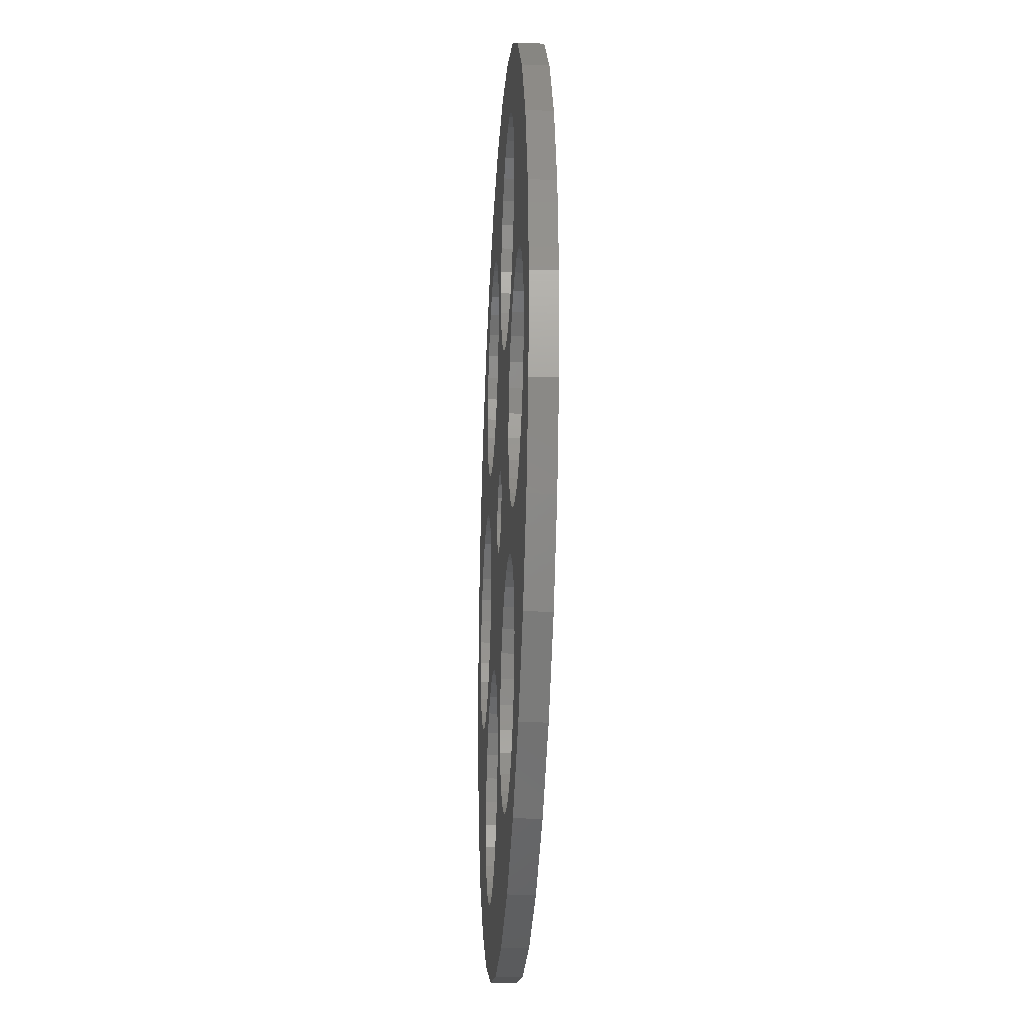
<metadata>
{"format":"stl","ext":"stl","renderer":"f3d","projection":"perspective","resolution":1024,"background":"white","views":[{"elev":-25.9,"azim":86.7,"up":"+Y"}]}
</metadata>
<code>
# stl→obj: 456 verts, 936 faces
v -55 0 0
v -53.8 11.44 0
v -53.8 -11.44 0
v -50.24 22.37 0
v -44.5 32.33 0
v -36.8 40.87 0
v -27.5 47.63 0
v -25.87 38.98 0
v -17 52.31 0
v -17.96 42.5 0
v -5.749 54.7 0
v -9.5 40.7 0
v 5.749 54.7 0
v -5.174 36.81 0
v 17 52.31 0
v 17.96 42.5 0
v 27.5 47.63 0
v 25.87 38.98 0
v 36.8 40.87 0
v 30.5 28.58 0
v 44.5 32.33 0
v 25.87 18.17 0
v 50.24 22.37 0
v 42.37 10.4 0
v 53.8 11.44 0
v 47 0 0
v 55 0 0
v 44.33 -8.229 0
v 53.8 -11.44 0
v 25.87 -18.17 0
v 50.24 -22.37 0
v 30.5 -28.58 0
v 44.5 -32.33 0
v 27.83 -36.81 0
v 36.8 -40.87 0
v 20.83 -41.89 0
v 27.5 -47.63 0
v -5.174 -36.81 0
v 17 -52.31 0
v -9.5 -40.7 0
v 5.749 -54.7 0
v -15.04 -42.5 0
v -5.749 -54.7 0
v -25.87 -38.98 0
v -17 -52.31 0
v -27.5 -47.63 0
v -36.8 -40.87 0
v -44.5 -32.33 0
v -50.24 -22.37 0
v -46.69 -2.911 0
v -47 0 0
v -45.79 -5.694 0
v -44.33 -8.229 0
v -19 0 0
v -1.875 4.527 0
v -40 -12.12 0
v -42.37 -10.4 0
v -37.33 -13.31 0
v -23.5 -16.45 0
v -34.46 -13.92 0
v -20.83 -15.26 0
v -20.21 -5.694 0
v 0 -4.9 0
v -21.67 -8.229 0
v 26 -12.12 0
v -26 -12.12 0
v -23.63 -10.4 0
v -1.875 -4.527 0
v 20.21 -5.694 0
v -3.465 3.465 0
v 12.17 15.26 0
v -19.31 2.911 0
v -20.21 5.694 0
v 9.5 16.45 0
v -26 12.12 0
v -20.83 15.26 0
v -17.96 14.66 0
v -23.63 10.4 0
v -15.04 14.66 0
v -15.04 42.5 0
v -12.17 41.89 0
v -30.5 28.58 0
v -42.37 10.4 0
v -30.19 31.49 0
v -44.33 8.229 0
v -45.79 5.694 0
v -7.132 -38.98 0
v -30.5 -28.58 0
v -30.19 -25.67 0
v -29.29 -34.27 0
v -30.19 -31.49 0
v -27.83 -36.81 0
v -23.5 -40.7 0
v -17.96 -42.5 0
v -20.83 -41.89 0
v -12.17 -41.89 0
v -2.806 -31.49 0
v 5.174 -36.81 0
v -3.71 -34.27 0
v 12.17 -41.89 0
v 17.96 -42.5 0
v 7.132 -38.98 0
v -5.174 -20.35 0
v 3.71 -22.88 0
v -3.71 -22.88 0
v 2.806 -31.49 0
v -2.5 -28.58 0
v 2.5 -28.58 0
v 5.174 -20.35 0
v -7.132 -18.17 0
v -9.5 -16.45 0
v 27.83 -20.35 0
v -25.87 -18.17 0
v -17.96 -14.66 0
v -28.67 -13.31 0
v -15.04 -14.66 0
v -31.54 -13.92 0
v -27.83 -20.35 0
v -29.29 -22.88 0
v -40 12.12 0
v -30.19 25.67 0
v -37.33 13.31 0
v -29.29 22.88 0
v -27.83 20.35 0
v -34.46 13.92 0
v -25.87 18.17 0
v -31.54 13.92 0
v -19.31 -2.911 0
v -4.527 -1.875 0
v -3.465 -3.465 0
v -21.67 8.229 0
v 5.174 20.35 0
v 3.71 22.88 0
v -12.17 15.26 0
v -9.5 16.45 0
v 27.83 36.81 0
v 30.19 -31.49 0
v -2.806 25.67 0
v 2.5 28.58 0
v -3.71 22.88 0
v 2.806 25.67 0
v -5.174 20.35 0
v -2.806 31.49 0
v -2.5 28.58 0
v -23.5 16.45 0
v -3.71 34.27 0
v -7.132 38.98 0
v -23.5 40.7 0
v -20.83 41.89 0
v -27.83 36.81 0
v -4.9 0 0
v -4.527 1.875 0
v -29.29 34.27 0
v 0 4.9 0
v 1.875 4.527 0
v 3.465 3.465 0
v 26 12.12 0
v 4.527 1.875 0
v 4.9 0 0
v 19.31 2.911 0
v 4.527 -1.875 0
v 23.63 -10.4 0
v 3.465 -3.465 0
v 19.31 -2.911 0
v 1.875 -4.527 0
v 23.63 10.4 0
v 28.67 13.31 0
v 2.806 -25.67 0
v -2.806 -25.67 0
v 3.71 -34.27 0
v 15.04 -42.5 0
v 9.5 -40.7 0
v 23.5 -40.7 0
v 25.87 -38.98 0
v 29.29 -34.27 0
v 2.806 31.49 0
v 30.19 -25.67 0
v 29.29 -22.88 0
v 7.132 -18.17 0
v 23.5 -16.45 0
v 12.17 -15.26 0
v 15.04 -14.66 0
v 34.46 -13.92 0
v 37.33 -13.31 0
v 17.96 -14.66 0
v 9.5 -16.45 0
v -12.17 -15.26 0
v -7.132 18.17 0
v 20.83 41.89 0
v 19 -0 0
v 7.132 18.17 0
v 23.5 16.45 0
v 20.83 15.26 0
v 15.04 14.66 0
v 17.96 14.66 0
v 27.83 20.35 0
v 30.19 25.67 0
v 29.29 22.88 0
v 30.19 31.49 0
v 29.29 34.27 0
v 23.5 40.7 0
v 15.04 42.5 0
v 3.71 34.27 0
v 5.174 36.81 0
v 12.17 41.89 0
v 47 -0 0
v 9.5 40.7 0
v 7.132 38.98 0
v 19 0 0
v 21.67 -8.229 0
v 28.67 -13.31 0
v 42.37 -10.4 0
v 40 -12.12 0
v 20.83 -15.26 0
v 31.54 -13.92 0
v 45.79 -5.694 0
v 46.69 -2.911 0
v 46.69 2.911 0
v 44.33 8.229 0
v 45.79 5.694 0
v 40 12.12 0
v 31.54 13.92 0
v 37.33 13.31 0
v 34.46 13.92 0
v 20.21 5.694 0
v 21.67 8.229 0
v -46.69 2.911 0
v -28.67 13.31 0
v -55 0 3
v -53.8 11.44 3
v -53.8 -11.44 3
v -50.24 -22.37 3
v -44.5 -32.33 3
v -36.8 -40.87 3
v -27.5 -47.63 3
v -17 -52.31 3
v -5.749 -54.7 3
v 5.749 -54.7 3
v 17 -52.31 3
v 27.5 -47.63 3
v 36.8 -40.87 3
v 44.5 -32.33 3
v 50.24 -22.37 3
v 53.8 -11.44 3
v 55 0 3
v 53.8 11.44 3
v 50.24 22.37 3
v 44.5 32.33 3
v 36.8 40.87 3
v 27.5 47.63 3
v 17 52.31 3
v 5.749 54.7 3
v -5.749 54.7 3
v -17 52.31 3
v -27.5 47.63 3
v -36.8 40.87 3
v -44.5 32.33 3
v -50.24 22.37 3
v -46.69 2.911 3
v -47 0 3
v -46.69 -2.911 3
v -45.79 5.694 3
v -44.33 8.229 3
v -42.37 10.4 3
v -40 12.12 3
v -37.33 13.31 3
v -34.46 13.92 3
v -31.54 13.92 3
v -28.67 13.31 3
v -26 12.12 3
v -23.63 10.4 3
v -21.67 8.229 3
v -20.21 5.694 3
v -19.31 2.911 3
v -19 0 3
v -19.31 -2.911 3
v -20.21 -5.694 3
v -21.67 -8.229 3
v -23.63 -10.4 3
v -26 -12.12 3
v -28.67 -13.31 3
v -31.54 -13.92 3
v -34.46 -13.92 3
v -37.33 -13.31 3
v -40 -12.12 3
v -42.37 -10.4 3
v -44.33 -8.229 3
v -45.79 -5.694 3
v -30.19 -25.67 3
v -30.5 -28.58 3
v -30.19 -31.49 3
v -29.29 -22.88 3
v -27.83 -20.35 3
v -25.87 -18.17 3
v -23.5 -16.45 3
v -20.83 -15.26 3
v -17.96 -14.66 3
v -15.04 -14.66 3
v -12.17 -15.26 3
v -9.5 -16.45 3
v -7.132 -18.17 3
v -5.174 -20.35 3
v -3.71 -22.88 3
v -2.806 -25.67 3
v -2.5 -28.58 3
v -2.806 -31.49 3
v -3.71 -34.27 3
v -5.174 -36.81 3
v -7.132 -38.98 3
v -9.5 -40.7 3
v -12.17 -41.89 3
v -15.04 -42.5 3
v -17.96 -42.5 3
v -20.83 -41.89 3
v -23.5 -40.7 3
v -25.87 -38.98 3
v -27.83 -36.81 3
v -29.29 -34.27 3
v -29.29 34.27 3
v -30.19 31.49 3
v -30.5 28.58 3
v -27.83 36.81 3
v -25.87 38.98 3
v -23.5 40.7 3
v -20.83 41.89 3
v -17.96 42.5 3
v -15.04 42.5 3
v -12.17 41.89 3
v -9.5 40.7 3
v -7.132 38.98 3
v -5.174 36.81 3
v -3.71 34.27 3
v -2.806 31.49 3
v -2.5 28.58 3
v -2.806 25.67 3
v -3.71 22.88 3
v -5.174 20.35 3
v -7.132 18.17 3
v -9.5 16.45 3
v -12.17 15.26 3
v -15.04 14.66 3
v -17.96 14.66 3
v -20.83 15.26 3
v -23.5 16.45 3
v -25.87 18.17 3
v -27.83 20.35 3
v -29.29 22.88 3
v -30.19 25.67 3
v -4.527 1.875 3
v -4.9 0 3
v -4.527 -1.875 3
v -3.465 3.465 3
v -1.875 4.527 3
v 0 4.9 3
v 1.875 4.527 3
v 3.465 3.465 3
v 4.527 1.875 3
v 4.9 0 3
v 4.527 -1.875 3
v 3.465 -3.465 3
v 1.875 -4.527 3
v 0 -4.9 3
v -1.875 -4.527 3
v -3.465 -3.465 3
v 2.806 -25.67 3
v 2.5 -28.58 3
v 3.71 -22.88 3
v 5.174 -20.35 3
v 7.132 -18.17 3
v 9.5 -16.45 3
v 12.17 -15.26 3
v 15.04 -14.66 3
v 17.96 -14.66 3
v 20.83 -15.26 3
v 23.5 -16.45 3
v 25.87 -18.17 3
v 27.83 -20.35 3
v 29.29 -22.88 3
v 30.19 -25.67 3
v 30.5 -28.58 3
v 30.19 -31.49 3
v 29.29 -34.27 3
v 27.83 -36.81 3
v 25.87 -38.98 3
v 23.5 -40.7 3
v 20.83 -41.89 3
v 17.96 -42.5 3
v 15.04 -42.5 3
v 12.17 -41.89 3
v 9.5 -40.7 3
v 7.132 -38.98 3
v 5.174 -36.81 3
v 3.71 -34.27 3
v 2.806 -31.49 3
v 2.5 28.58 3
v 2.806 25.67 3
v 2.806 31.49 3
v 3.71 34.27 3
v 5.174 36.81 3
v 7.132 38.98 3
v 9.5 40.7 3
v 12.17 41.89 3
v 15.04 42.5 3
v 17.96 42.5 3
v 20.83 41.89 3
v 23.5 40.7 3
v 25.87 38.98 3
v 27.83 36.81 3
v 29.29 34.27 3
v 30.19 31.49 3
v 30.5 28.58 3
v 30.19 25.67 3
v 29.29 22.88 3
v 27.83 20.35 3
v 25.87 18.17 3
v 23.5 16.45 3
v 20.83 15.26 3
v 17.96 14.66 3
v 15.04 14.66 3
v 12.17 15.26 3
v 9.5 16.45 3
v 7.132 18.17 3
v 5.174 20.35 3
v 3.71 22.88 3
v 19 0 3
v 19 -0 3
v 19.31 2.911 3
v 20.21 5.694 3
v 21.67 8.229 3
v 23.63 10.4 3
v 26 12.12 3
v 28.67 13.31 3
v 31.54 13.92 3
v 34.46 13.92 3
v 37.33 13.31 3
v 40 12.12 3
v 42.37 10.4 3
v 44.33 8.229 3
v 45.79 5.694 3
v 46.69 2.911 3
v 47 0 3
v 47 -0 3
v 46.69 -2.911 3
v 45.79 -5.694 3
v 44.33 -8.229 3
v 42.37 -10.4 3
v 40 -12.12 3
v 37.33 -13.31 3
v 34.46 -13.92 3
v 31.54 -13.92 3
v 28.67 -13.31 3
v 26 -12.12 3
v 23.63 -10.4 3
v 21.67 -8.229 3
v 20.21 -5.694 3
v 19.31 -2.911 3
f 1 2 3
f 3 2 4
f 3 4 5
f 3 5 6
f 3 6 7
f 8 7 9
f 10 9 11
f 12 11 13
f 14 13 15
f 16 15 17
f 18 17 19
f 20 19 21
f 22 21 23
f 24 23 25
f 26 25 27
f 28 27 29
f 30 29 31
f 32 31 33
f 34 33 35
f 36 35 37
f 38 37 39
f 40 39 41
f 42 41 43
f 44 43 45
f 3 45 46
f 3 46 47
f 3 47 48
f 3 48 49
f 50 3 51
f 52 3 50
f 53 3 52
f 54 23 55
f 56 3 57
f 58 3 56
f 59 60 61
f 62 63 64
f 65 66 67
f 62 68 63
f 69 67 64
f 70 54 55
f 71 54 72
f 73 74 72
f 75 76 77
f 75 77 78
f 79 78 77
f 10 11 80
f 80 11 81
f 82 83 84
f 85 7 83
f 86 7 85
f 3 7 86
f 38 39 87
f 88 3 89
f 90 3 91
f 3 88 91
f 44 45 92
f 3 90 92
f 3 92 45
f 93 43 44
f 94 43 95
f 95 43 93
f 42 43 94
f 96 41 42
f 40 41 96
f 87 39 40
f 97 98 99
f 100 37 38
f 36 37 101
f 102 99 98
f 103 104 105
f 106 107 108
f 109 110 111
f 30 31 112
f 113 58 60
f 113 60 59
f 114 115 116
f 61 117 114
f 117 61 60
f 113 3 58
f 118 3 113
f 119 3 118
f 89 3 119
f 82 120 83
f 83 7 84
f 121 122 82
f 120 82 122
f 123 122 121
f 124 125 123
f 126 127 124
f 125 124 127
f 128 129 62
f 130 62 129
f 78 79 131
f 132 131 133
f 131 134 135
f 132 73 131
f 18 19 136
f 32 33 137
f 138 139 140
f 141 142 140
f 143 15 144
f 76 75 145
f 14 15 146
f 147 13 14
f 146 15 143
f 81 11 12
f 12 13 147
f 8 9 148
f 149 9 10
f 148 9 149
f 150 7 8
f 151 128 152
f 153 7 150
f 84 7 153
f 154 23 155
f 156 157 158
f 159 160 161
f 115 114 117
f 65 67 162
f 163 164 165
f 69 64 63
f 68 62 130
f 166 158 157
f 156 23 167
f 155 23 156
f 129 128 151
f 55 23 154
f 70 128 54
f 152 128 70
f 168 105 104
f 156 167 157
f 108 169 168
f 105 168 169
f 170 97 106
f 107 106 97
f 98 97 170
f 169 108 107
f 171 37 100
f 99 102 38
f 101 37 171
f 102 172 38
f 172 100 38
f 173 35 36
f 34 35 174
f 174 35 173
f 175 33 34
f 139 138 176
f 137 33 175
f 177 31 32
f 112 31 178
f 178 31 177
f 109 111 179
f 141 140 139
f 180 29 30
f 181 116 182
f 183 29 180
f 184 29 183
f 116 185 182
f 186 116 181
f 179 116 186
f 179 187 116
f 179 111 187
f 110 109 103
f 141 188 142
f 134 131 79
f 16 17 189
f 131 135 133
f 164 161 190
f 74 73 191
f 73 132 191
f 71 72 74
f 57 3 53
f 192 23 193
f 54 71 194
f 54 194 195
f 54 195 193
f 54 193 23
f 22 23 192
f 196 21 22
f 197 21 198
f 198 21 196
f 199 19 20
f 136 19 200
f 200 19 199
f 164 163 161
f 20 21 197
f 201 17 18
f 189 17 201
f 133 188 141
f 133 135 188
f 202 15 16
f 203 144 204
f 205 15 202
f 26 27 206
f 207 15 205
f 208 15 207
f 144 15 208
f 144 208 204
f 176 144 203
f 144 176 138
f 209 161 160
f 65 115 66
f 67 69 210
f 67 210 162
f 211 116 65
f 115 65 116
f 212 29 213
f 116 211 185
f 183 214 215
f 185 215 214
f 213 29 184
f 214 183 180
f 215 185 211
f 28 29 212
f 216 27 28
f 206 27 217
f 217 27 216
f 69 165 164
f 69 63 165
f 218 25 26
f 24 25 219
f 220 25 218
f 219 25 220
f 221 23 24
f 167 23 222
f 223 23 221
f 224 23 223
f 160 158 225
f 222 23 224
f 104 103 109
f 225 158 226
f 160 159 158
f 226 158 166
f 161 209 190
f 51 3 227
f 227 3 86
f 145 228 126
f 127 126 228
f 228 145 75
f 122 123 125
f 1 229 2
f 2 229 230
f 1 3 229
f 229 3 231
f 3 49 231
f 231 49 232
f 49 48 232
f 232 48 233
f 48 47 233
f 233 47 234
f 234 47 46
f 235 234 46
f 235 46 45
f 236 235 45
f 236 45 43
f 237 236 43
f 237 43 41
f 238 237 41
f 238 41 39
f 239 238 39
f 239 39 37
f 240 239 37
f 240 37 35
f 241 240 35
f 241 35 33
f 242 241 33
f 242 33 31
f 243 242 31
f 243 31 29
f 244 243 29
f 244 29 27
f 245 244 27
f 27 25 246
f 245 27 246
f 25 23 247
f 246 25 247
f 23 21 248
f 247 23 248
f 21 19 249
f 248 21 249
f 17 250 19
f 19 250 249
f 15 251 17
f 17 251 250
f 13 252 15
f 15 252 251
f 11 253 13
f 13 253 252
f 9 254 11
f 11 254 253
f 7 255 9
f 9 255 254
f 6 256 7
f 7 256 255
f 5 257 6
f 6 257 256
f 4 258 5
f 5 258 257
f 2 230 4
f 4 230 258
f 227 259 260
f 51 227 260
f 260 261 50
f 51 260 50
f 86 262 259
f 227 86 259
f 85 263 262
f 86 85 262
f 83 264 263
f 85 83 263
f 120 265 264
f 83 120 264
f 122 266 265
f 120 122 265
f 125 267 266
f 122 125 266
f 127 268 267
f 125 127 267
f 228 269 268
f 127 228 268
f 75 270 269
f 228 75 269
f 78 271 270
f 75 78 270
f 272 271 131
f 131 271 78
f 273 272 73
f 73 272 131
f 274 273 72
f 72 273 73
f 275 274 54
f 54 274 72
f 275 54 276
f 276 54 128
f 276 128 277
f 277 128 62
f 277 62 278
f 278 62 64
f 278 64 279
f 279 64 67
f 279 67 280
f 280 67 66
f 280 66 281
f 281 66 115
f 281 115 282
f 282 115 117
f 282 117 283
f 283 117 60
f 283 60 284
f 284 60 58
f 284 58 285
f 285 58 56
f 285 56 286
f 286 56 57
f 287 286 57
f 53 287 57
f 288 287 53
f 52 288 53
f 261 288 52
f 50 261 52
f 89 289 290
f 88 89 290
f 290 291 91
f 88 290 91
f 119 292 289
f 89 119 289
f 118 293 292
f 119 118 292
f 113 294 293
f 118 113 293
f 59 295 294
f 113 59 294
f 61 296 295
f 59 61 295
f 114 297 296
f 61 114 296
f 116 298 297
f 114 116 297
f 187 299 298
f 116 187 298
f 111 300 299
f 187 111 299
f 110 301 300
f 111 110 300
f 302 301 103
f 103 301 110
f 303 302 105
f 105 302 103
f 304 303 169
f 169 303 105
f 305 304 107
f 107 304 169
f 305 107 306
f 306 107 97
f 306 97 307
f 307 97 99
f 307 99 308
f 308 99 38
f 308 38 309
f 309 38 87
f 309 87 310
f 310 87 40
f 310 40 311
f 311 40 96
f 311 96 312
f 312 96 42
f 312 42 313
f 313 42 94
f 313 94 314
f 314 94 95
f 314 95 315
f 315 95 93
f 315 93 316
f 316 93 44
f 317 316 44
f 92 317 44
f 318 317 92
f 90 318 92
f 291 318 90
f 91 291 90
f 153 319 320
f 84 153 320
f 84 320 321
f 82 84 321
f 150 322 319
f 153 150 319
f 8 323 322
f 150 8 322
f 148 324 323
f 8 148 323
f 149 325 324
f 148 149 324
f 10 326 325
f 149 10 325
f 80 327 326
f 10 80 326
f 81 328 327
f 80 81 327
f 12 329 328
f 81 12 328
f 147 330 329
f 12 147 329
f 331 330 14
f 14 330 147
f 332 331 146
f 146 331 14
f 333 332 143
f 143 332 146
f 334 333 144
f 144 333 143
f 334 144 335
f 335 144 138
f 335 138 336
f 336 138 140
f 336 140 337
f 337 140 142
f 337 142 338
f 338 142 188
f 338 188 339
f 339 188 135
f 339 135 340
f 340 135 134
f 340 134 341
f 341 134 79
f 341 79 342
f 342 79 77
f 342 77 343
f 343 77 76
f 343 76 344
f 344 76 145
f 344 145 345
f 345 145 126
f 346 345 126
f 124 346 126
f 347 346 124
f 123 347 124
f 348 347 123
f 121 348 123
f 321 348 121
f 82 321 121
f 152 349 350
f 151 152 350
f 350 351 129
f 151 350 129
f 70 352 349
f 152 70 349
f 55 353 352
f 70 55 352
f 154 354 353
f 55 154 353
f 155 355 354
f 154 155 354
f 156 356 355
f 155 156 355
f 357 356 158
f 158 356 156
f 358 357 159
f 159 357 158
f 358 159 359
f 359 159 161
f 359 161 360
f 360 161 163
f 360 163 361
f 361 163 165
f 361 165 362
f 362 165 63
f 362 63 363
f 363 63 68
f 363 68 364
f 364 68 130
f 351 364 130
f 129 351 130
f 168 365 366
f 108 168 366
f 104 367 365
f 168 104 365
f 109 368 367
f 104 109 367
f 179 369 368
f 109 179 368
f 186 370 369
f 179 186 369
f 181 371 370
f 186 181 370
f 182 372 371
f 181 182 371
f 185 373 372
f 182 185 372
f 214 374 373
f 185 214 373
f 180 375 374
f 214 180 374
f 30 376 375
f 180 30 375
f 377 376 112
f 112 376 30
f 378 377 178
f 178 377 112
f 379 378 177
f 177 378 178
f 380 379 32
f 32 379 177
f 380 32 381
f 381 32 137
f 381 137 382
f 382 137 175
f 382 175 383
f 383 175 34
f 383 34 384
f 384 34 174
f 384 174 385
f 385 174 173
f 385 173 386
f 386 173 36
f 386 36 387
f 387 36 101
f 387 101 388
f 388 101 171
f 388 171 389
f 389 171 100
f 389 100 390
f 390 100 172
f 390 172 391
f 391 172 102
f 392 391 102
f 98 392 102
f 393 392 98
f 170 393 98
f 394 393 170
f 106 394 170
f 366 394 106
f 108 366 106
f 395 396 141
f 139 395 141
f 176 397 395
f 139 176 395
f 203 398 397
f 176 203 397
f 204 399 398
f 203 204 398
f 208 400 399
f 204 208 399
f 207 401 400
f 208 207 400
f 205 402 401
f 207 205 401
f 202 403 402
f 205 202 402
f 16 404 403
f 202 16 403
f 189 405 404
f 16 189 404
f 201 406 405
f 189 201 405
f 18 407 406
f 201 18 406
f 408 407 136
f 136 407 18
f 409 408 200
f 200 408 136
f 410 409 199
f 199 409 200
f 411 410 20
f 20 410 199
f 411 20 412
f 412 20 197
f 412 197 413
f 413 197 198
f 413 198 414
f 414 198 196
f 414 196 415
f 415 196 22
f 415 22 416
f 416 22 192
f 416 192 417
f 417 192 193
f 417 193 418
f 418 193 195
f 418 195 419
f 419 195 194
f 419 194 420
f 420 194 71
f 420 71 421
f 421 71 74
f 421 74 422
f 422 74 191
f 423 422 191
f 132 423 191
f 424 423 132
f 133 424 132
f 396 424 133
f 141 396 133
f 425 426 190
f 209 425 190
f 160 427 425
f 209 160 425
f 225 428 427
f 160 225 427
f 226 429 428
f 225 226 428
f 166 430 429
f 226 166 429
f 157 431 430
f 166 157 430
f 167 432 431
f 157 167 431
f 222 433 432
f 167 222 432
f 224 434 433
f 222 224 433
f 223 435 434
f 224 223 434
f 221 436 435
f 223 221 435
f 24 437 436
f 221 24 436
f 438 437 219
f 219 437 24
f 439 438 220
f 220 438 219
f 440 439 218
f 218 439 220
f 441 440 26
f 26 440 218
f 441 26 442
f 442 26 206
f 442 206 443
f 443 206 217
f 443 217 444
f 444 217 216
f 444 216 445
f 445 216 28
f 445 28 446
f 446 28 212
f 446 212 447
f 447 212 213
f 447 213 448
f 448 213 184
f 448 184 449
f 449 184 183
f 449 183 450
f 450 183 215
f 450 215 451
f 451 215 211
f 451 211 452
f 452 211 65
f 452 65 453
f 453 65 162
f 454 453 162
f 210 454 162
f 455 454 210
f 69 455 210
f 456 455 69
f 164 456 69
f 426 456 164
f 190 426 164
f 230 229 231
f 233 230 232
f 232 230 231
f 234 230 233
f 235 230 234
f 288 230 235
f 293 294 282
f 280 281 295
f 413 414 247
f 262 263 230
f 394 366 304
f 359 360 455
f 268 269 342
f 430 269 270
f 274 275 363
f 445 446 244
f 345 346 230
f 334 335 395
f 402 403 250
f 326 327 253
f 255 230 254
f 256 230 255
f 257 230 256
f 258 230 257
f 291 285 286
f 315 316 236
f 291 290 285
f 294 295 281
f 276 277 370
f 281 282 294
f 369 370 277
f 363 275 243
f 272 273 353
f 272 353 354
f 419 420 341
f 283 284 292
f 421 339 340
f 366 365 301
f 366 301 302
f 437 438 246
f 430 270 271
f 342 343 268
f 350 349 274
f 336 337 424
f 379 380 242
f 382 383 241
f 303 304 366
f 298 299 278
f 309 310 238
f 312 313 237
f 314 315 236
f 291 286 235
f 286 287 235
f 261 230 288
f 318 291 235
f 290 289 284
f 348 321 230
f 284 285 290
f 425 427 356
f 282 283 293
f 295 296 280
f 279 280 296
f 279 296 297
f 278 279 298
f 300 278 299
f 365 367 301
f 367 278 300
f 301 367 300
f 367 277 278
f 370 371 275
f 306 307 239
f 391 305 239
f 297 298 279
f 305 306 239
f 393 394 305
f 239 308 238
f 308 309 238
f 238 310 237
f 310 311 237
f 292 293 283
f 237 313 236
f 313 314 236
f 289 292 284
f 236 316 235
f 316 317 235
f 317 318 235
f 330 331 251
f 320 230 321
f 322 323 254
f 332 333 399
f 322 230 319
f 254 230 322
f 254 323 253
f 323 324 253
f 324 325 253
f 328 329 252
f 253 327 252
f 327 328 252
f 252 329 251
f 320 319 230
f 329 330 251
f 363 364 274
f 251 331 250
f 410 411 248
f 344 266 267
f 422 338 339
f 421 422 339
f 344 345 230
f 341 342 269
f 432 433 418
f 431 432 341
f 343 344 267
f 267 268 343
f 346 347 230
f 347 348 230
f 364 351 274
f 325 326 253
f 361 362 243
f 350 274 351
f 352 353 273
f 355 356 427
f 265 266 230
f 264 265 230
f 357 358 456
f 430 431 269
f 366 302 303
f 451 360 243
f 452 453 360
f 362 363 243
f 349 352 273
f 311 312 237
f 370 275 276
f 383 384 241
f 369 277 368
f 386 387 240
f 273 274 349
f 372 275 371
f 378 379 242
f 373 275 372
f 374 275 373
f 243 275 374
f 243 376 242
f 376 377 242
f 377 378 242
f 374 375 243
f 375 376 243
f 242 380 241
f 380 381 241
f 381 382 241
f 385 386 240
f 367 368 277
f 241 384 240
f 384 385 240
f 240 387 239
f 387 388 239
f 424 396 336
f 388 389 239
f 389 390 239
f 390 391 239
f 392 305 391
f 414 415 247
f 392 393 305
f 304 305 394
f 335 336 396
f 344 230 266
f 333 334 397
f 403 404 250
f 404 405 250
f 397 398 333
f 331 332 400
f 331 400 401
f 331 402 250
f 331 401 402
f 399 400 332
f 250 405 249
f 405 406 249
f 406 407 249
f 249 408 248
f 395 397 334
f 408 409 248
f 398 399 333
f 409 410 248
f 407 408 249
f 248 411 247
f 411 412 247
f 456 426 357
f 412 413 247
f 425 356 357
f 422 423 338
f 247 415 246
f 415 416 246
f 434 435 246
f 419 341 418
f 420 421 341
f 421 340 341
f 423 424 337
f 427 428 271
f 337 338 423
f 396 395 335
f 425 357 426
f 427 271 272
f 427 354 355
f 441 442 245
f 429 271 428
f 430 271 429
f 433 434 417
f 341 269 431
f 418 341 432
f 436 437 246
f 417 418 433
f 416 434 246
f 416 417 434
f 435 436 246
f 440 441 245
f 246 438 245
f 438 439 245
f 439 440 245
f 427 272 354
f 245 442 244
f 442 443 244
f 443 444 244
f 444 445 244
f 244 446 243
f 446 447 243
f 455 358 359
f 447 448 243
f 448 449 243
f 449 450 243
f 450 451 243
f 452 360 451
f 454 455 360
f 455 456 358
f 360 361 243
f 453 454 360
f 287 288 235
f 261 260 230
f 260 259 230
f 307 308 239
f 259 262 230
f 263 264 230

</code>
